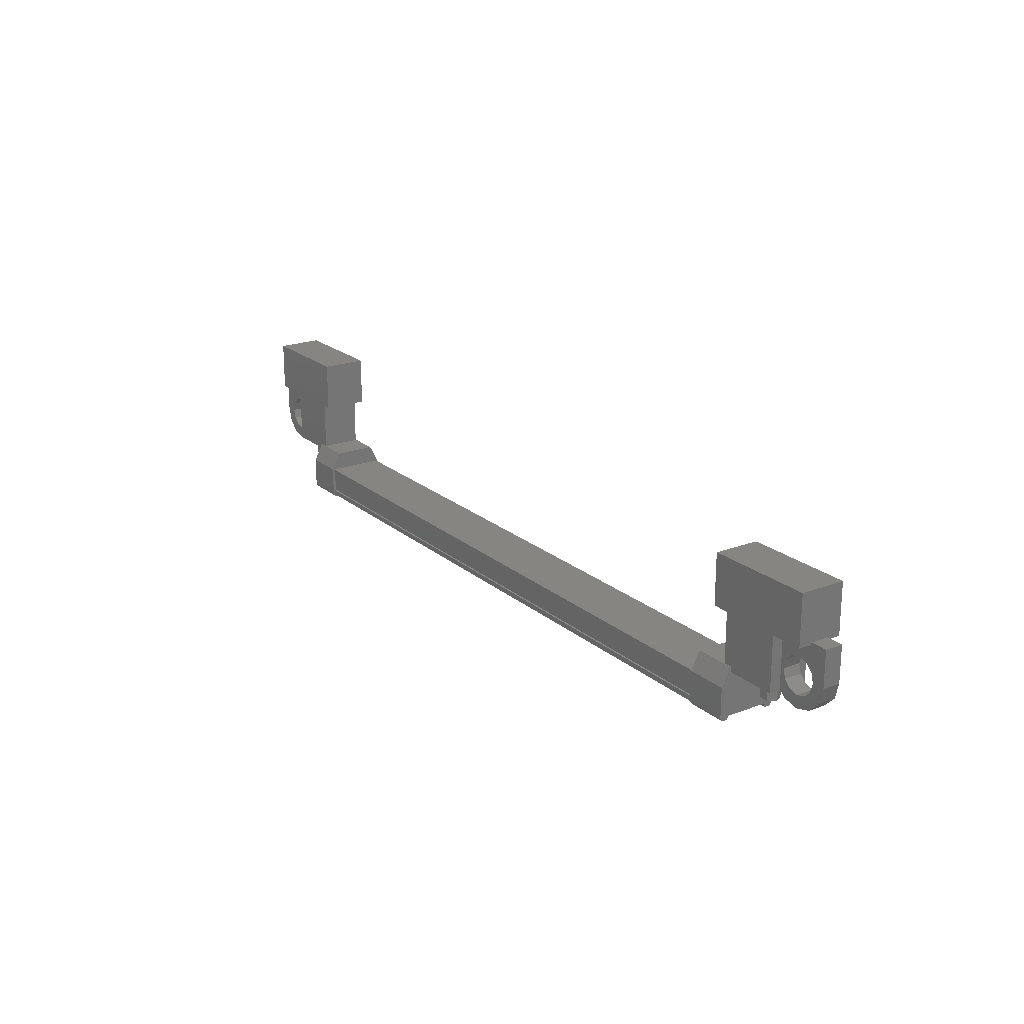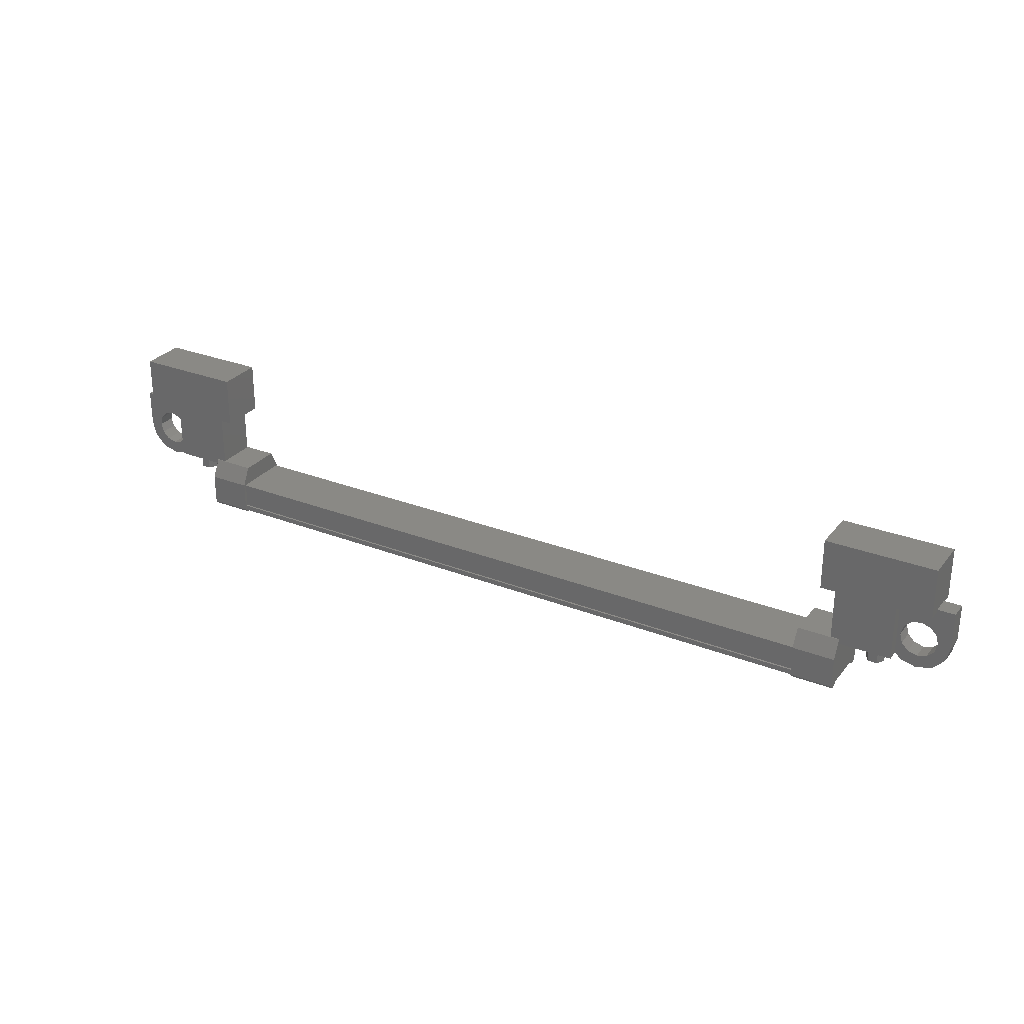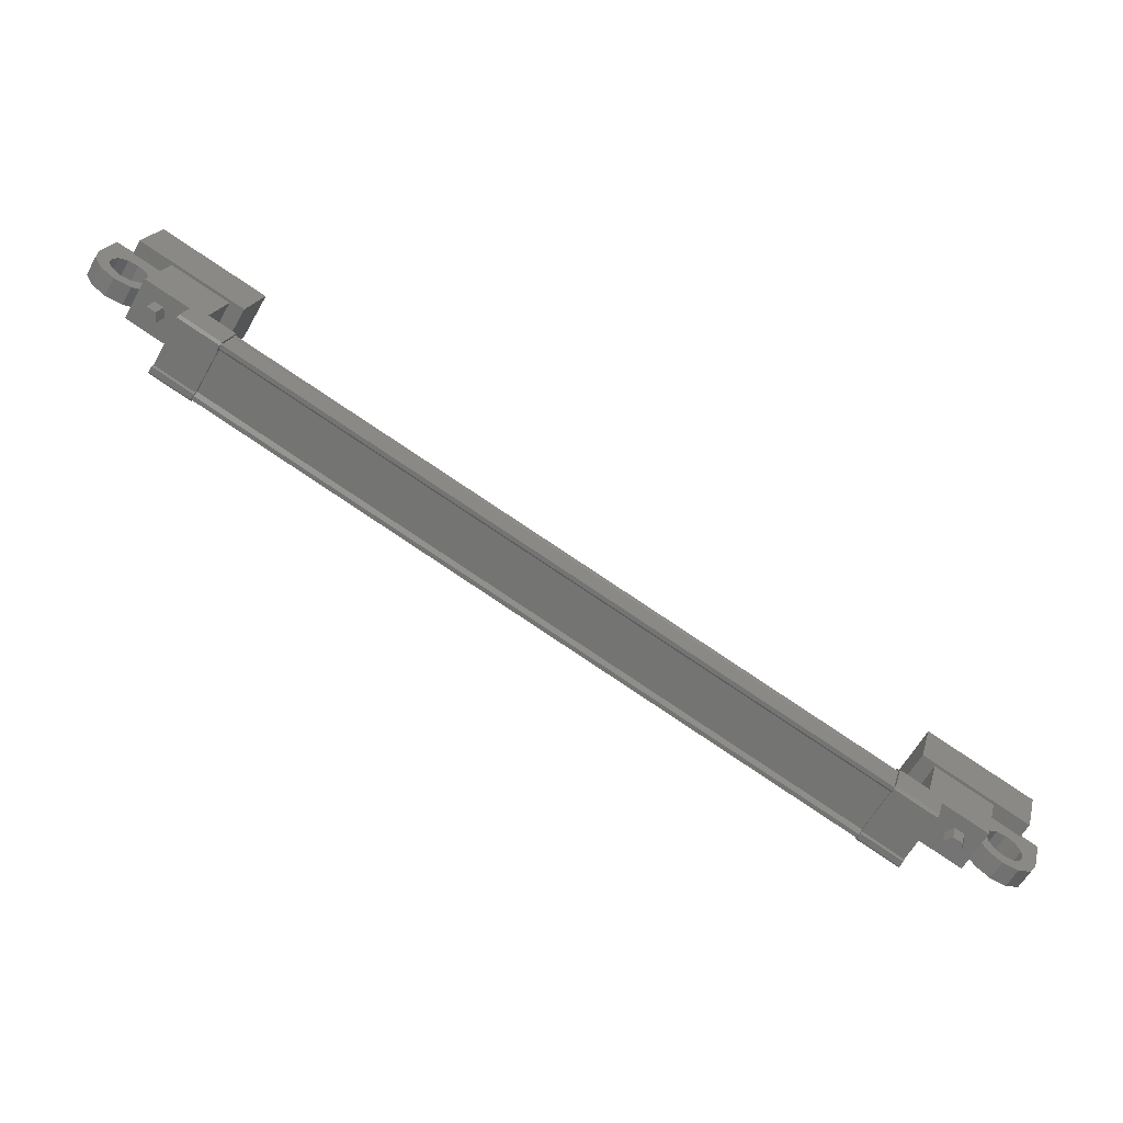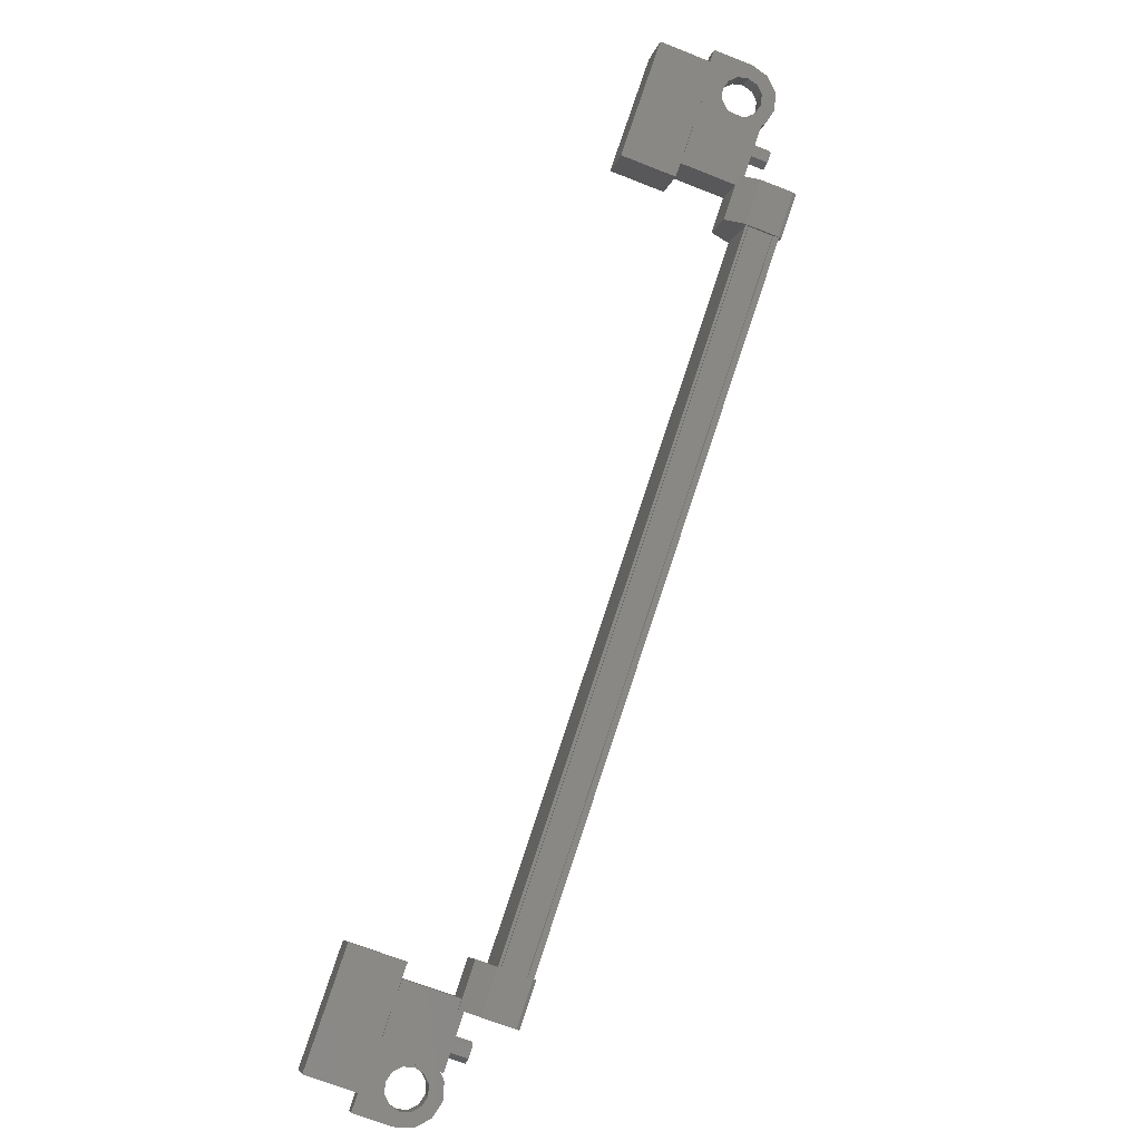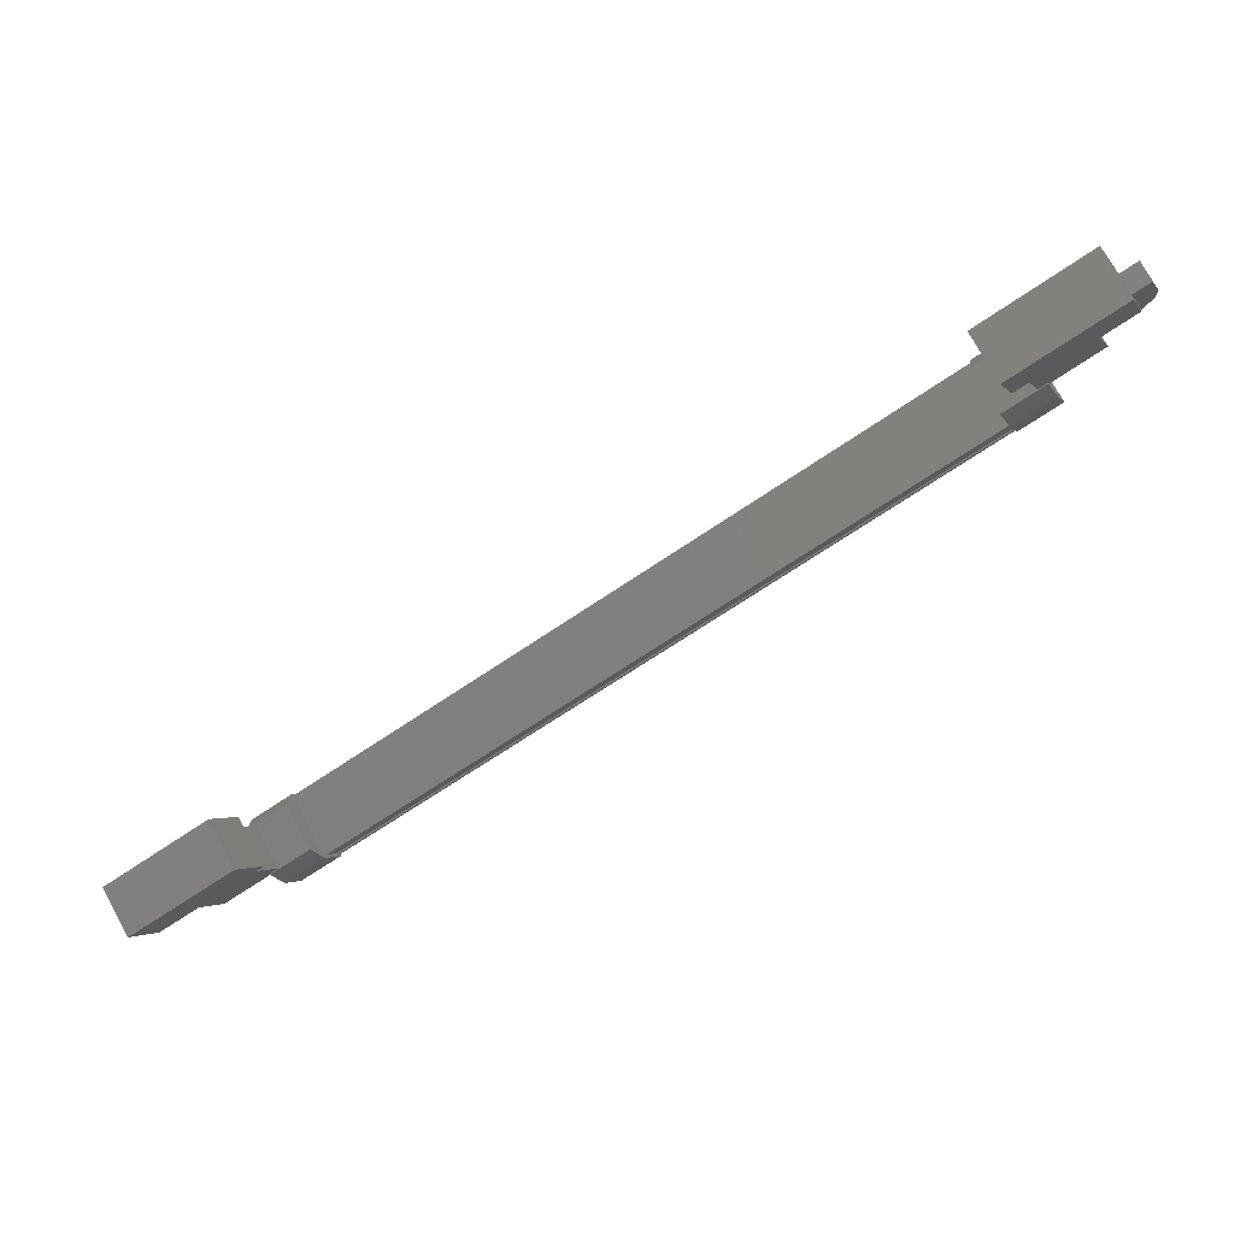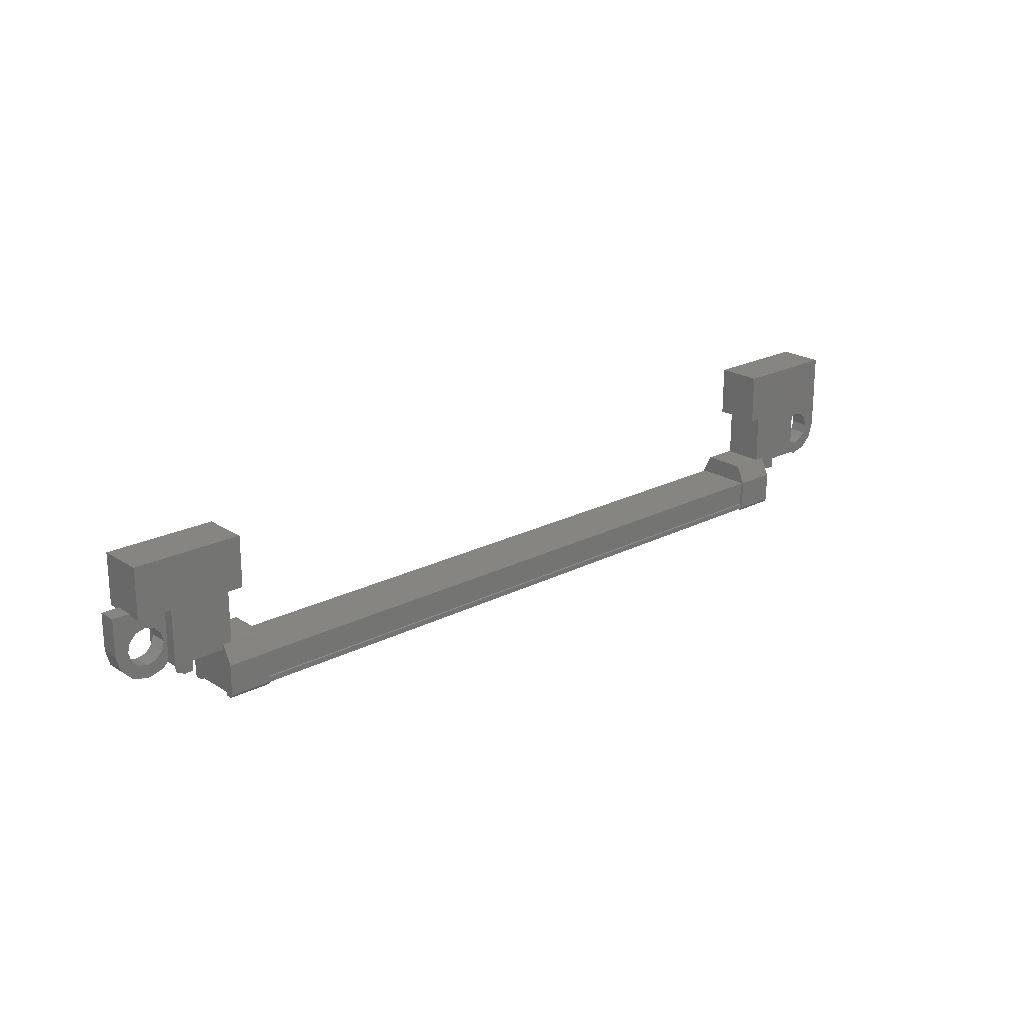
<metadata>
{"format":"stl","ext":"stl","renderer":"f3d","projection":"perspective","resolution":1024,"background":"white","views":[{"elev":20.8,"azim":86.1,"up":"+Y"},{"elev":28.6,"azim":60.9,"up":"+Y"},{"elev":20.0,"azim":14.2,"up":"+Z"},{"elev":-68.5,"azim":-111.5,"up":"+Z"},{"elev":-2.5,"azim":-161.4,"up":"+Z"},{"elev":21.7,"azim":-11.4,"up":"+Y"}]}
</metadata>
<code>
# stl→obj: 224 verts, 392 faces
v -209.2 99.23 111.8
v -209.2 99.73 111.8
v -209.2 99.23 111.6
v -209.2 99.73 111.6
v -209 99.23 111.4
v -209 99.73 111.4
v -208.7 99.23 111.5
v -208.7 99.73 111.5
v -208.7 99.23 111.8
v -208.7 99.73 111.8
v -209 99.23 111.9
v -209 99.73 111.9
v -227.8 99.73 122.8
v -227.8 99.23 122.8
v -228 99.73 122.6
v -228 99.23 122.6
v -228.2 99.73 122.8
v -228.2 99.23 122.8
v -228.2 99.73 123
v -228.2 99.23 123
v -228 99.73 123.1
v -228 99.23 123.1
v -227.8 99.73 123
v -227.8 99.23 123
v -228 99.23 122.9
v -209 99.23 111.7
v -227.1 101.3 121.6
v -226.4 101.3 122.7
v -229.6 101.3 123.1
v -229 101.3 124.2
v -229.6 102.7 123.1
v -229 102.7 124.2
v -226.4 102.7 122.7
v -227.1 102.7 121.6
v -207.9 102.7 110.4
v -207.3 102.7 111.4
v -207.9 101.3 110.4
v -207.3 101.3 111.4
v -210.5 101.3 111.9
v -209.9 101.3 113
v -209.9 102.7 113
v -210.5 102.7 111.9
v -210.3 98.43 113.3
v -209.2 98.52 112.8
v -210.2 98.52 113.4
v -209.2 99.36 112.8
v -227.7 99.36 121.8
v -226.7 98.52 121.2
v -227.7 98.52 121.8
v -226.7 98.43 121.2
v -226.5 98.49 122.9
v -226.6 98.49 122.8
v -209.7 98.49 112.9
v -209.7 98.61 112.8
v -210 98.43 111.6
v -211.1 98.43 112
v -210.1 98.43 111.4
v -211.1 98.52 112
v -210.1 98.52 111.4
v -226.9 98.52 123.2
v -227 98.53 123
v -226.9 98.43 123.1
v -227 98.43 123
v -225.9 98.43 122.5
v -227.3 99.27 121.6
v -210.4 99.27 111.6
v -227.3 99.26 121.6
v -210.4 99.26 111.7
v -210.4 98.65 111.7
v -227.2 98.61 121.8
v -227.3 98.49 121.7
v -210.4 98.49 111.7
v -227.3 98.49 121.6
v -210.4 98.49 111.6
v -228.4 100.3 123.4
v -228.7 100.3 123
v -228.1 100.3 123.3
v -228.5 100.1 123.5
v -226.7 99.36 121.2
v -226.6 98.53 121.4
v -226.6 98.43 121.4
v -210.2 99.36 113.4
v -210.4 98.53 113.2
v -210.4 98.43 113.2
v -210.3 98.61 111.8
v -226.6 98.61 122.8
v -210.4 98.63 111.6
v -227.3 98.64 121.6
v -227.3 98.65 121.6
v -229.1 100.8 123.3
v -229.3 100.8 123.4
v -229.9 101.3 123.7
v -229.5 100.6 123.5
v -229.9 100.3 123.7
v -229.6 100.3 123.5
v -229.6 100.3 123.8
v -207.1 100.3 110.9
v -207.3 100.3 110.4
v -207.1 101.3 110.9
v -207.3 101.3 110.4
v -208.6 101.3 111.7
v -208.8 101.3 111.3
v -208.8 100.3 111.3
v -208.5 100.6 111.1
v -208.5 100.3 111.1
v -229.6 100.3 124.1
v -229.6 101.3 124.1
v -228.4 101.3 122.8
v -228.1 101.3 123.3
v -228.5 100.6 123.5
v -209.6 99.71 112.7
v -210.2 99.71 111.7
v -208.2 99.71 111.9
v -208.7 99.71 110.9
v -208.2 101.2 111.9
v -208.7 101.2 110.9
v -210.2 101.2 111.7
v -209.6 101.2 112.7
v -227.3 99.71 121.9
v -226.8 99.71 122.8
v -228.8 99.71 122.7
v -228.2 99.71 123.7
v -228.8 101.2 122.7
v -228.2 101.2 123.7
v -226.8 101.2 122.8
v -227.3 101.2 121.9
v -227.3 99.35 121.6
v -210.4 99.34 111.6
v -226.5 99.35 122.9
v -209.6 99.34 113
v -226.5 99.27 122.9
v -209.6 99.27 113
v -226.5 99.26 122.9
v -209.6 99.26 113
v -226.5 98.65 122.9
v -209.6 98.65 113
v -226.5 98.64 122.9
v -209.6 98.64 113
v -209.6 98.49 113
v -228.4 100.3 122.8
v -228.7 100.1 123
v -228.5 99.9 122.9
v -228.9 99.89 123.1
v -228.8 99.59 123.1
v -229.1 99.82 123.3
v -229.1 99.47 123.3
v -229.3 99.89 123.4
v -229.5 99.59 123.5
v -229.5 100.1 123.5
v -229.8 99.9 123.6
v -229.3 100.3 124
v -207.6 100.3 110.6
v -207.4 100.3 110.7
v -207.4 100.3 111
v -207.4 99.9 110.5
v -207.7 100.1 110.7
v -207.7 99.59 110.7
v -207.9 99.89 110.7
v -208.1 99.47 110.9
v -208.1 99.82 110.9
v -208.4 99.59 111.1
v -208.3 99.89 111
v -208.7 99.9 111.2
v -208.5 100.1 111.1
v -208.3 100.3 111.6
v -208.6 100.3 111.7
v -208.2 100.1 111.5
v -226 98.53 122.4
v -226 98.43 122.4
v -225.9 98.52 122.6
v -225.9 99.36 122.6
v -226.9 99.36 123.2
v -227.6 98.53 122
v -227.7 98.43 121.8
v -227.6 98.43 121.9
v -226 99.85 122.4
v -227 99.85 123
v -227.6 99.85 122
v -226.6 99.85 121.4
v -209.4 99.85 112.6
v -210.4 99.85 113.2
v -211 99.85 112.2
v -210 99.85 111.6
v -210.1 99.36 111.4
v -211.1 99.36 112
v -211 98.53 112.2
v -209.4 98.53 112.6
v -209.4 98.43 112.6
v -209.3 98.43 112.8
v -210 98.53 111.6
v -211 98.43 112.2
v -207.8 100.8 111.3
v -207.6 100.8 111.2
v -207.5 100.6 111.1
v -207.2 99.9 110.9
v -207.5 100.1 111.1
v -207.5 99.59 111.1
v -207.6 99.89 111.2
v -207.8 99.47 111.3
v -207.8 99.82 111.3
v -208.2 99.59 111.5
v -208 99.89 111.4
v -208.5 99.9 111.7
v -228.2 99.9 123.3
v -228.7 99.89 123.6
v -228.5 99.59 123.5
v -228.9 99.82 123.7
v -228.9 99.47 123.7
v -229.1 99.89 123.8
v -229.2 99.59 123.9
v -229.2 100.1 123.9
v -229.5 99.9 124.1
v -229.2 100.6 123.9
v -229.1 100.8 123.8
v -228.9 100.8 123.7
v -207.7 100.6 110.7
v -207.9 100.8 110.7
v -208.1 100.8 110.9
v -208.3 100.8 111
v -228.7 100.6 123
v -228.9 100.8 123.1
v -208 100.8 111.4
v -208.2 100.6 111.5
v -228.7 100.8 123.6
f 1 2 3
f 3 2 4
f 4 5 3
f 6 5 4
f 7 5 6
f 6 8 7
f 7 8 9
f 9 8 10
f 10 11 9
f 12 11 10
f 1 11 12
f 12 2 1
f 13 14 15
f 15 14 16
f 16 17 15
f 18 17 16
f 19 17 18
f 18 20 19
f 19 20 21
f 21 20 22
f 22 23 21
f 24 23 22
f 13 23 24
f 24 14 13
f 18 16 25
f 25 16 14
f 14 24 25
f 11 1 26
f 26 1 3
f 3 5 26
f 5 7 26
f 26 7 9
f 9 11 26
f 24 22 25
f 25 22 20
f 20 18 25
f 27 28 29
f 29 28 30
f 30 31 29
f 32 31 30
f 33 31 32
f 32 28 33
f 33 28 34
f 34 28 27
f 27 31 34
f 29 31 27
f 35 36 37
f 37 36 38
f 38 39 37
f 40 39 38
f 41 39 40
f 40 36 41
f 41 36 42
f 42 36 35
f 35 39 42
f 37 39 35
f 40 38 36
f 30 28 32
f 41 42 39
f 33 34 31
f 43 44 45
f 45 44 46
f 47 48 49
f 49 48 50
f 51 52 53
f 53 52 54
f 55 56 57
f 57 56 58
f 58 59 57
f 60 61 62
f 62 61 63
f 63 64 62
f 65 66 67
f 67 66 68
f 68 69 67
f 70 71 72
f 72 71 73
f 73 74 72
f 75 76 77
f 77 76 75
f 75 78 77
f 47 79 48
f 48 79 80
f 80 50 48
f 81 50 80
f 46 82 45
f 45 82 83
f 83 43 45
f 84 43 83
f 72 85 70
f 70 85 54
f 54 86 70
f 52 86 54
f 74 73 87
f 87 73 88
f 88 69 87
f 89 69 88
f 67 69 89
f 90 91 92
f 92 91 93
f 93 94 92
f 95 94 93
f 96 94 95
f 97 98 99
f 99 98 100
f 100 101 99
f 102 101 100
f 103 101 102
f 102 104 103
f 103 104 105
f 94 106 92
f 92 106 107
f 107 108 92
f 109 108 107
f 77 108 109
f 109 110 77
f 77 110 75
f 111 112 113
f 113 112 114
f 114 115 113
f 116 115 114
f 117 115 116
f 116 112 117
f 117 112 118
f 118 112 111
f 111 115 118
f 113 115 111
f 119 120 121
f 121 120 122
f 122 123 121
f 124 123 122
f 125 123 124
f 124 120 125
f 125 120 126
f 126 120 119
f 119 123 126
f 121 123 119
f 65 127 128
f 128 127 129
f 129 130 128
f 131 130 129
f 132 130 131
f 131 133 132
f 132 133 134
f 134 133 135
f 135 136 134
f 137 136 135
f 138 136 137
f 137 51 138
f 138 51 139
f 139 51 53
f 140 77 76
f 76 77 140
f 140 141 76
f 142 141 140
f 143 141 142
f 142 144 143
f 143 144 145
f 145 144 146
f 146 147 145
f 148 147 146
f 149 147 148
f 148 150 149
f 149 150 95
f 95 150 94
f 94 106 95
f 96 106 94
f 151 106 96
f 96 95 151
f 151 95 106
f 152 98 153
f 153 98 97
f 97 154 153
f 98 154 97
f 152 154 98
f 98 155 152
f 152 155 156
f 156 155 157
f 157 158 156
f 159 158 157
f 160 158 159
f 159 161 160
f 160 161 162
f 162 161 163
f 163 164 162
f 103 164 163
f 105 164 103
f 103 165 105
f 105 165 103
f 103 165 166
f 166 165 103
f 167 165 166
f 61 168 63
f 63 168 169
f 169 64 63
f 168 64 169
f 170 64 168
f 168 171 170
f 170 171 60
f 60 171 172
f 172 61 60
f 47 61 172
f 173 61 47
f 47 49 173
f 173 49 174
f 174 49 50
f 50 175 174
f 81 175 50
f 173 175 81
f 81 80 173
f 173 80 168
f 168 80 79
f 79 171 168
f 176 171 79
f 172 171 176
f 176 177 172
f 172 177 178
f 178 177 176
f 176 179 178
f 79 179 176
f 178 179 79
f 79 47 178
f 178 47 172
f 46 180 82
f 82 180 181
f 181 182 82
f 180 182 181
f 183 182 180
f 180 184 183
f 183 184 182
f 182 184 185
f 185 82 182
f 186 82 185
f 83 82 186
f 186 187 83
f 83 187 84
f 84 187 188
f 188 43 84
f 189 43 188
f 44 43 189
f 189 187 44
f 44 187 46
f 46 187 190
f 190 184 46
f 59 184 190
f 185 184 59
f 59 58 185
f 185 58 186
f 186 58 56
f 56 191 186
f 55 191 56
f 186 191 55
f 55 190 186
f 186 190 187
f 192 193 99
f 99 193 194
f 194 97 99
f 154 97 194
f 195 97 154
f 154 196 195
f 195 196 197
f 197 196 198
f 198 199 197
f 200 199 198
f 201 199 200
f 200 202 201
f 201 202 203
f 203 202 167
f 167 166 203
f 77 78 204
f 204 78 205
f 205 206 204
f 207 206 205
f 208 206 207
f 207 209 208
f 208 209 210
f 210 209 211
f 211 212 210
f 151 212 211
f 106 212 151
f 151 213 106
f 106 213 107
f 107 213 214
f 214 215 107
f 216 217 100
f 100 217 218
f 218 102 100
f 219 102 218
f 104 102 219
f 140 220 108
f 108 220 221
f 221 90 108
f 222 101 223
f 223 101 166
f 166 165 223
f 107 215 109
f 109 215 224
f 224 110 109
f 152 216 98
f 98 216 100
f 59 190 57
f 57 190 55
f 222 192 101
f 101 192 99
f 60 62 170
f 170 62 64
f 114 112 116
f 122 120 124
f 128 66 65
f 77 140 108
f 189 188 187
f 103 166 101
f 174 175 173
f 125 126 123
f 140 76 220
f 117 118 115
f 173 168 61
f 153 154 152
f 90 92 108
f 46 184 180
f 216 154 194
f 216 194 217
f 217 194 193
f 193 218 217
f 192 218 193
f 219 218 192
f 192 222 219
f 219 222 104
f 151 95 213
f 213 95 93
f 93 214 213
f 91 214 93
f 215 214 91
f 91 90 215
f 215 90 224
f 224 90 221
f 221 110 224
f 98 97 155
f 155 97 195
f 195 157 155
f 197 157 195
f 159 157 197
f 197 199 159
f 159 199 161
f 161 199 201
f 201 163 161
f 203 163 201
f 103 163 203
f 203 166 103
f 140 77 142
f 142 77 204
f 204 144 142
f 206 144 204
f 146 144 206
f 206 208 146
f 146 208 148
f 148 208 210
f 210 150 148
f 212 150 210
f 94 150 212
f 212 106 94
f 221 220 110
f 110 220 76
f 76 75 110
f 141 75 76
f 78 75 141
f 141 143 78
f 78 143 205
f 205 143 145
f 145 207 205
f 147 207 145
f 209 207 147
f 147 149 209
f 209 149 211
f 211 149 95
f 95 151 211
f 216 152 154
f 154 152 156
f 156 196 154
f 158 196 156
f 198 196 158
f 158 160 198
f 198 160 200
f 200 160 162
f 162 202 200
f 164 202 162
f 167 202 164
f 164 105 167
f 167 105 165
f 165 105 104
f 104 223 165
f 222 223 104

</code>
